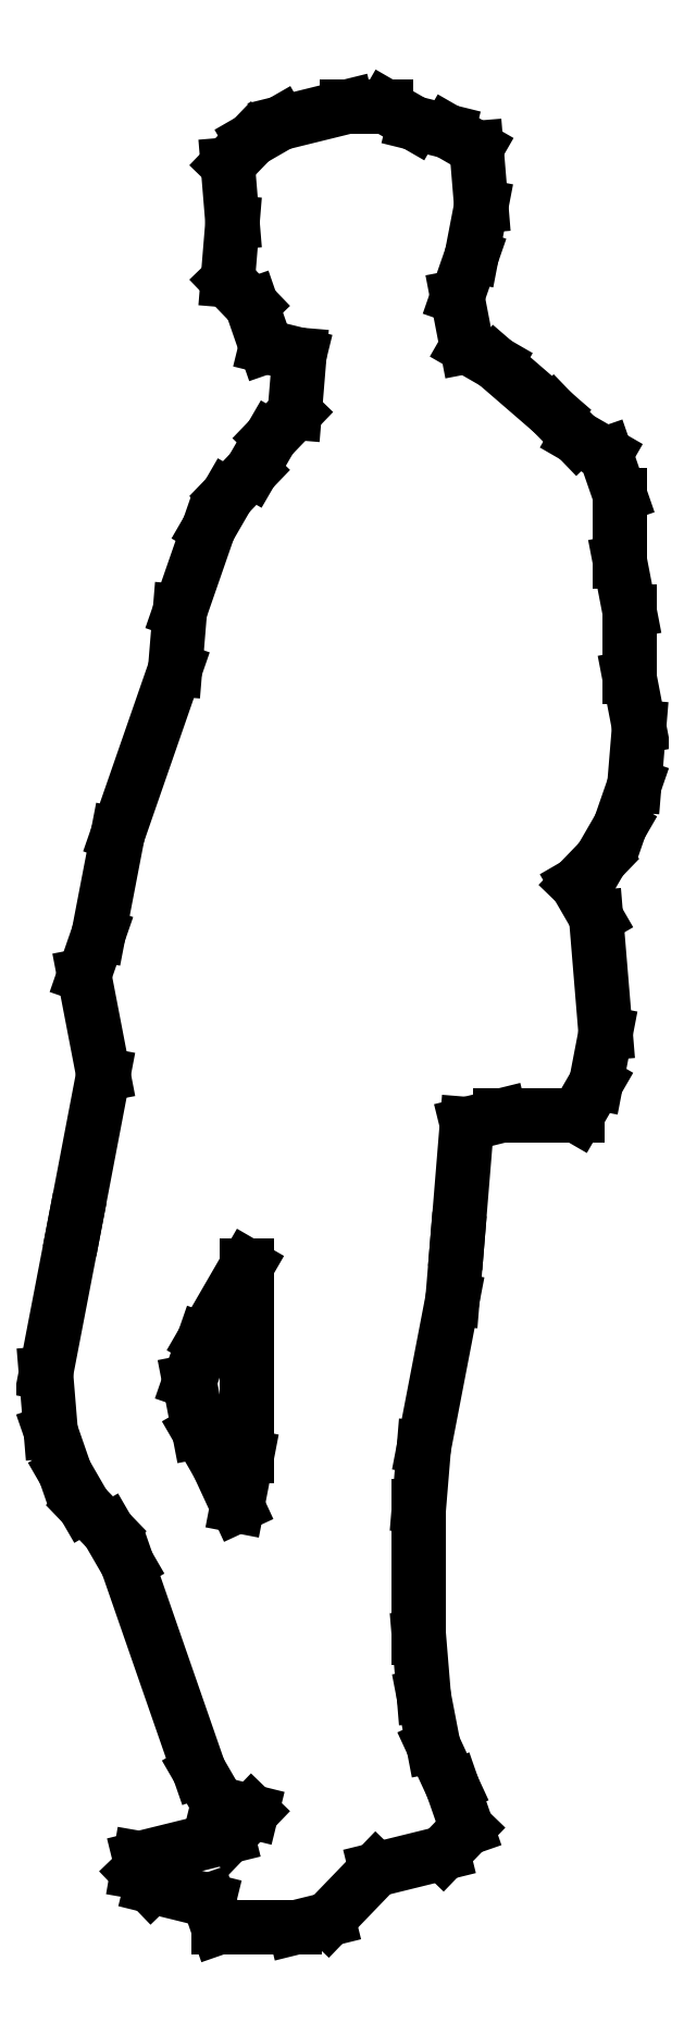
<metadata>
{"format":"dxf","ext":"dxf","renderer":"ezdxf+matplotlib","layout":"modelspace","background":"white","min_lineweight":24,"dpi":150}
</metadata>
<code>
0
SECTION
2
ENTITIES
0
LINE
8
0
10
0.3344
20
1.165
30
0
11
0.3251
21
1.213
31
0
0
LINE
8
0
10
0.3251
20
1.213
30
0
11
0.3251
21
1.277
31
0
0
LINE
8
0
10
0.3251
20
1.277
30
0
11
0.3158
21
1.325
31
0
0
LINE
8
0
10
0.3158
20
1.325
30
0
11
0.3158
21
1.39
31
0
0
LINE
8
0
10
0.3158
20
1.39
30
0
11
0.3019
21
1.43
31
0
0
LINE
8
0
10
0.3019
20
1.43
30
0
11
0.274
21
1.446
31
0
0
LINE
8
0
10
0.274
20
1.446
30
0
11
0.2508
21
1.47
31
0
0
LINE
8
0
10
0.2508
20
1.47
30
0
11
0.1951
21
1.518
31
0
0
LINE
8
0
10
0.1951
20
1.518
30
0
11
0.1672
21
1.534
31
0
0
LINE
8
0
10
0.1672
20
1.534
30
0
11
0.1579
21
1.582
31
0
0
LINE
8
0
10
0.1579
20
1.582
30
0
11
0.1719
21
1.622
31
0
0
LINE
8
0
10
0.1719
20
1.622
30
0
11
0.1811
21
1.67
31
0
0
LINE
8
0
10
0.1811
20
1.67
30
0
11
0.1765
21
1.727
31
0
0
LINE
8
0
10
0.1765
20
1.727
30
0
11
0.1486
21
1.743
31
0
0
LINE
8
0
10
0.1486
20
1.743
30
0
11
0.1161
21
1.751
31
0
0
LINE
8
0
10
0.1161
20
1.751
30
0
11
0.08825
21
1.767
31
0
0
LINE
8
0
10
0.08825
20
1.767
30
0
11
0.05108
21
1.767
31
0
0
LINE
8
0
10
0.05108
20
1.767
30
0
11
-0.01393
21
1.751
31
0
0
LINE
8
0
10
-0.01393
20
1.751
30
0
11
-0.0418
21
1.735
31
0
0
LINE
8
0
10
-0.0418
20
1.735
30
0
11
-0.06503
21
1.711
31
0
0
LINE
8
0
10
-0.06503
20
1.711
30
0
11
-0.06038
21
1.654
31
0
0
LINE
8
0
10
-0.06038
20
1.654
30
0
11
-0.06503
21
1.598
31
0
0
LINE
8
0
10
-0.06503
20
1.598
30
0
11
-0.0418
21
1.574
31
0
0
LINE
8
0
10
-0.0418
20
1.574
30
0
11
-0.02786
21
1.534
31
0
0
LINE
8
0
10
-0.02786
20
1.534
30
0
11
0.004644
21
1.526
31
0
0
LINE
8
0
10
0.004644
20
1.526
30
0
11
0
21
1.47
31
0
0
LINE
8
0
10
0
20
1.47
30
0
11
-0.02322
21
1.446
31
0
0
LINE
8
0
10
-0.02322
20
1.446
30
0
11
-0.0418
21
1.414
31
0
0
LINE
8
0
10
-0.0418
20
1.414
30
0
11
-0.06503
21
1.39
31
0
0
LINE
8
0
10
-0.06503
20
1.39
30
0
11
-0.0836
21
1.357
31
0
0
LINE
8
0
10
-0.0836
20
1.357
30
0
11
-0.1115
21
1.277
31
0
0
LINE
8
0
10
-0.1115
20
1.277
30
0
11
-0.1161
21
1.221
31
0
0
LINE
8
0
10
0.1533
20
0.61
30
0
11
0.1579
21
0.6661
31
0
0
LINE
8
0
10
-0.2136
20
0.6822
30
0
11
-0.2415
21
0.5377
31
0
0
LINE
8
0
10
0.1208
20
0.4093
30
0
11
0.1254
21
0.4655
31
0
0
LINE
8
0
10
0.1254
20
0.4655
30
0
11
0.1533
21
0.61
31
0
0
LINE
8
0
10
-0.2415
20
0.5377
30
0
11
-0.2369
21
0.4815
31
0
0
LINE
8
0
10
-0.2369
20
0.4815
30
0
11
-0.2229
21
0.4414
31
0
0
LINE
8
0
10
-0.2229
20
0.4414
30
0
11
-0.2044
21
0.4093
31
0
0
LINE
8
0
10
-0.2044
20
0.4093
30
0
11
-0.1811
21
0.3852
31
0
0
LINE
8
0
10
-0.1811
20
0.3852
30
0
11
-0.1626
21
0.3531
31
0
0
LINE
8
0
10
-0.04644
20
0.6421
30
0
11
-0.08825
21
0.5698
31
0
0
LINE
8
0
10
-0.08825
20
0.5698
30
0
11
-0.1022
21
0.5297
31
0
0
LINE
8
0
10
-0.1022
20
0.5297
30
0
11
-0.09289
21
0.4815
31
0
0
LINE
8
0
10
-0.09289
20
0.4815
30
0
11
-0.07432
21
0.4494
31
0
0
LINE
8
0
10
-0.07432
20
0.4494
30
0
11
-0.05574
21
0.4093
31
0
0
LINE
8
0
10
-0.05574
20
0.4093
30
0
11
-0.04644
21
0.4575
31
0
0
LINE
8
0
10
-0.04644
20
0.4575
30
0
11
-0.04644
21
0.6421
31
0
0
LINE
8
0
10
-0.08346
20
0.02634
30
0
11
-0.07432
21
0
31
0
0
LINE
8
0
10
-0.07432
20
0
30
0
11
0
21
0
31
0
0
LINE
8
0
10
0
20
0
30
0
11
0.03251
21
0.008028
31
0
0
LINE
8
0
10
0.03251
20
0.008028
30
0
11
0.07896
21
0.05618
31
0
0
LINE
8
0
10
0.07896
20
0.05618
30
0
11
0.144
21
0.07223
31
0
0
LINE
8
0
10
0.144
20
0.07223
30
0
11
0.1672
21
0.09631
31
0
0
LINE
8
0
10
0.1672
20
0.09631
30
0
11
0.1533
21
0.1364
31
0
0
LINE
8
0
10
0.1533
20
0.1364
30
0
11
0.1347
21
0.1766
31
0
0
LINE
8
0
10
0.1347
20
0.1766
30
0
11
0.1254
21
0.2247
31
0
0
LINE
8
0
10
0.1254
20
0.2247
30
0
11
0.1208
21
0.2809
31
0
0
LINE
8
0
10
-0.09289
20
0.1525
30
0
11
-0.07432
21
0.1204
31
0
0
LINE
8
0
10
-0.07432
20
0.1204
30
0
11
-0.0418
21
0.1124
31
0
0
LINE
8
0
10
-0.0418
20
0.1124
30
0
11
-0.06503
21
0.08828
31
0
0
LINE
8
0
10
-0.06503
20
0.08828
30
0
11
-0.1503
21
0.06722
31
0
0
LINE
8
0
10
-0.1526
20
0.05393
30
0
11
-0.1393
21
0.04013
31
0
0
LINE
8
0
10
-0.1393
20
0.04013
30
0
11
-0.08346
21
0.02634
31
0
0
LINE
8
0
10
-0.1526
20
0.05393
30
0
11
-0.1503
21
0.06722
31
0
0
LINE
8
0
10
0.1208
20
0.2809
30
0
11
0.1208
21
0.4093
31
0
0
LINE
8
0
10
-0.1626
20
0.3531
30
0
11
-0.09289
21
0.1525
31
0
0
LINE
8
0
10
0.1579
20
0.6661
30
0
11
0.1672
21
0.7796
31
0
0
LINE
8
0
10
0.1672
20
0.7796
30
0
11
0.1997
21
0.7876
31
0
0
LINE
8
0
10
0.1997
20
0.7876
30
0
11
0.274
21
0.7876
31
0
0
LINE
8
0
10
0.274
20
0.7876
30
0
11
0.2926
21
0.8197
31
0
0
LINE
8
0
10
0.2926
20
0.8197
30
0
11
0.3019
21
0.8679
31
0
0
LINE
8
0
10
0.3019
20
0.8679
30
0
11
0.2926
21
0.9802
31
0
0
LINE
8
0
10
0.2926
20
0.9802
30
0
11
0.274
21
1.012
31
0
0
LINE
8
0
10
0.274
20
1.012
30
0
11
0.2973
21
1.036
31
0
0
LINE
8
0
10
0.2973
20
1.036
30
0
11
0.3158
21
1.069
31
0
0
LINE
8
0
10
0.3158
20
1.069
30
0
11
0.3298
21
1.109
31
0
0
LINE
8
0
10
-0.1719
20
1.061
30
0
11
-0.1904
21
0.9642
31
0
0
LINE
8
0
10
-0.1904
20
0.9642
30
0
11
-0.2044
21
0.9241
31
0
0
LINE
8
0
10
-0.2044
20
0.9241
30
0
11
-0.1858
21
0.8278
31
0
0
LINE
8
0
10
-0.1858
20
0.8278
30
0
11
-0.2136
21
0.6822
31
0
0
LINE
8
0
10
0.3298
20
1.109
30
0
11
0.3344
21
1.165
31
0
0
LINE
8
0
10
-0.1161
20
1.221
30
0
11
-0.1719
21
1.061
31
0
0
ENDSEC
0
EOF

</code>
